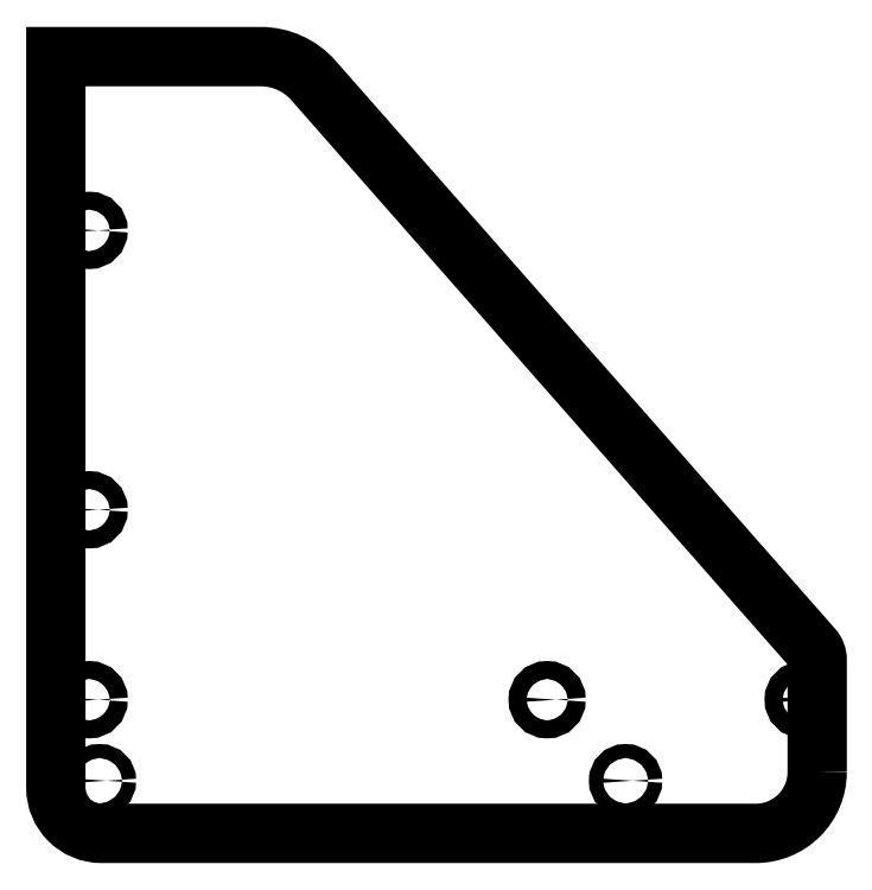
<metadata>
{"format":"dxf","ext":"dxf","renderer":"ezdxf+matplotlib","layout":"modelspace","background":"white","min_lineweight":24,"dpi":150}
</metadata>
<code>
0
SECTION
2
ENTITIES
0
LWPOLYLINE
8
0
90
9
70
1
43
0
10
447.3
20
217.4
42
-0.4142
10
429.8
20
199.9
10
243.2
20
199.9
42
-0.4142
10
230.2
20
212.9
10
230.2
20
421.3
10
288.7
20
421.3
42
-0.2156
10
303.7
20
414.5
10
446.1
20
252.6
42
-0.1823
10
447.3
20
249.3
0
CIRCLE
8
0
10
242.7
20
214.9
30
0
40
2
0
CIRCLE
8
0
10
392.7
20
214.9
30
0
40
2
0
CIRCLE
8
0
10
443.3
20
238
30
-1.776e-14
40
2.55
0
CIRCLE
8
0
10
239.7
20
238
30
0
40
2.55
0
CIRCLE
8
0
10
370.3
20
238
30
0
40
2.55
0
CIRCLE
8
0
10
239.7
20
292.1
30
0
40
2.55
0
CIRCLE
8
0
10
239.7
20
371.8
30
0
40
2.55
0
ENDSEC
0
EOF

</code>
